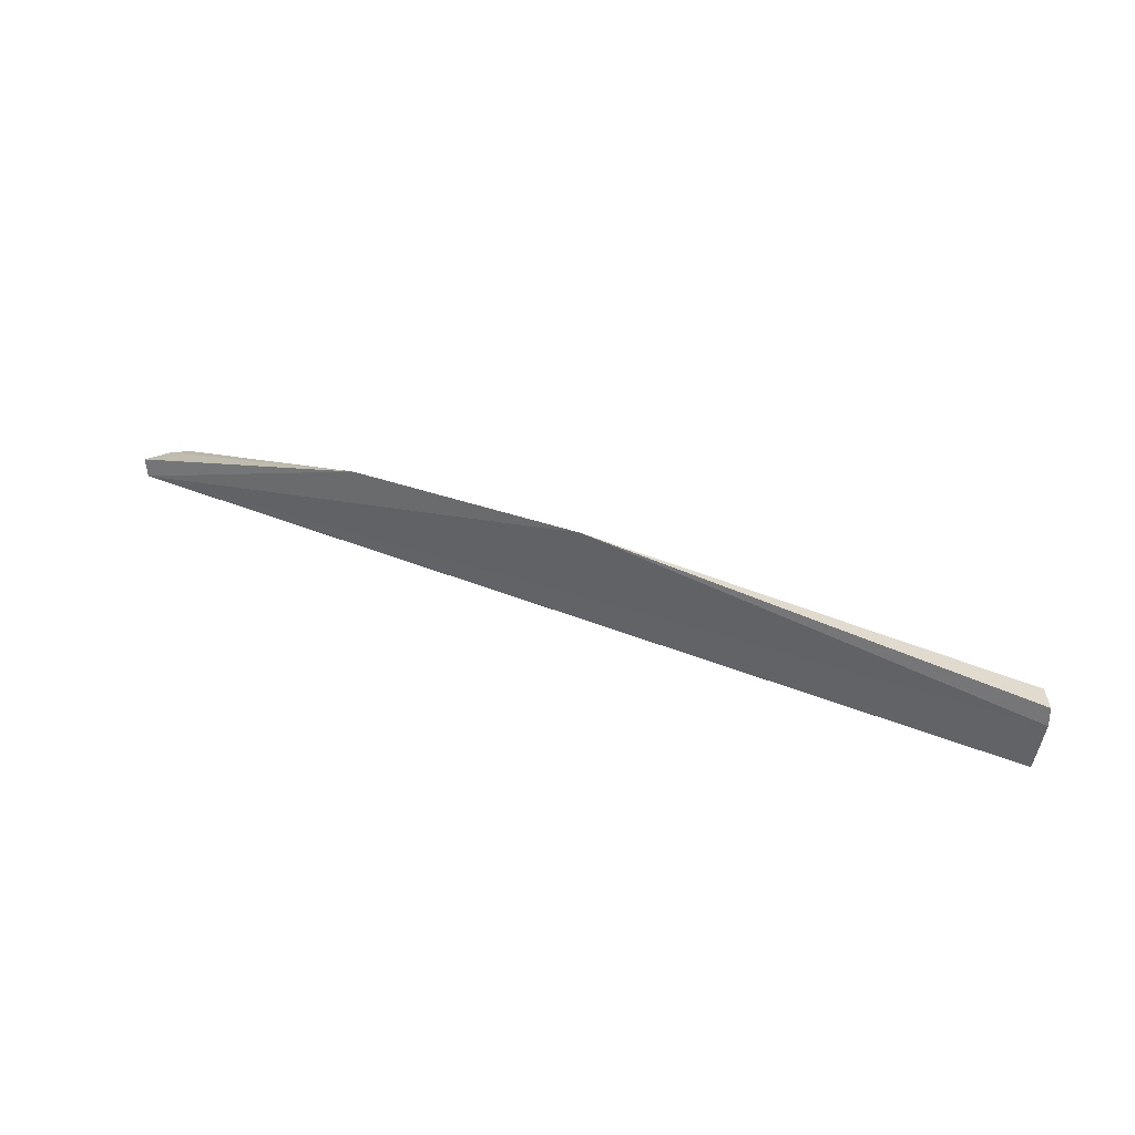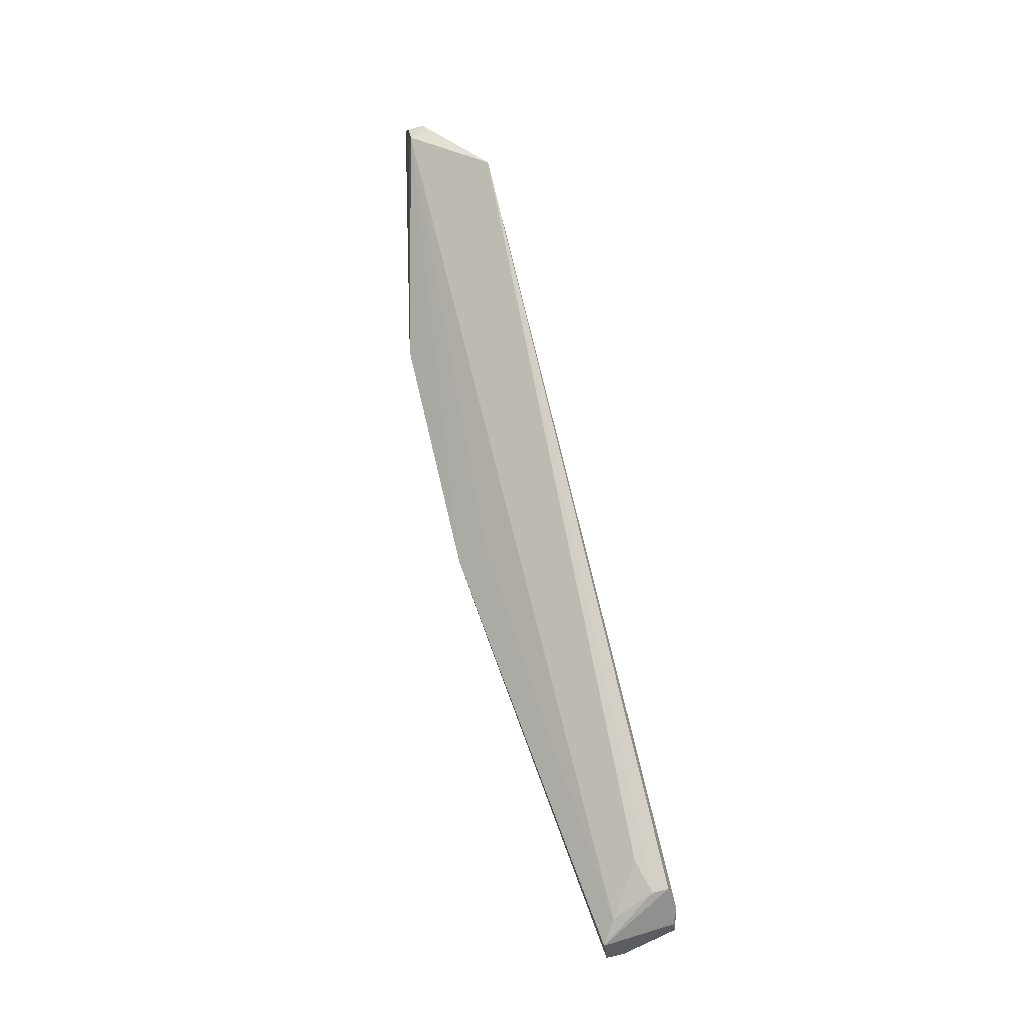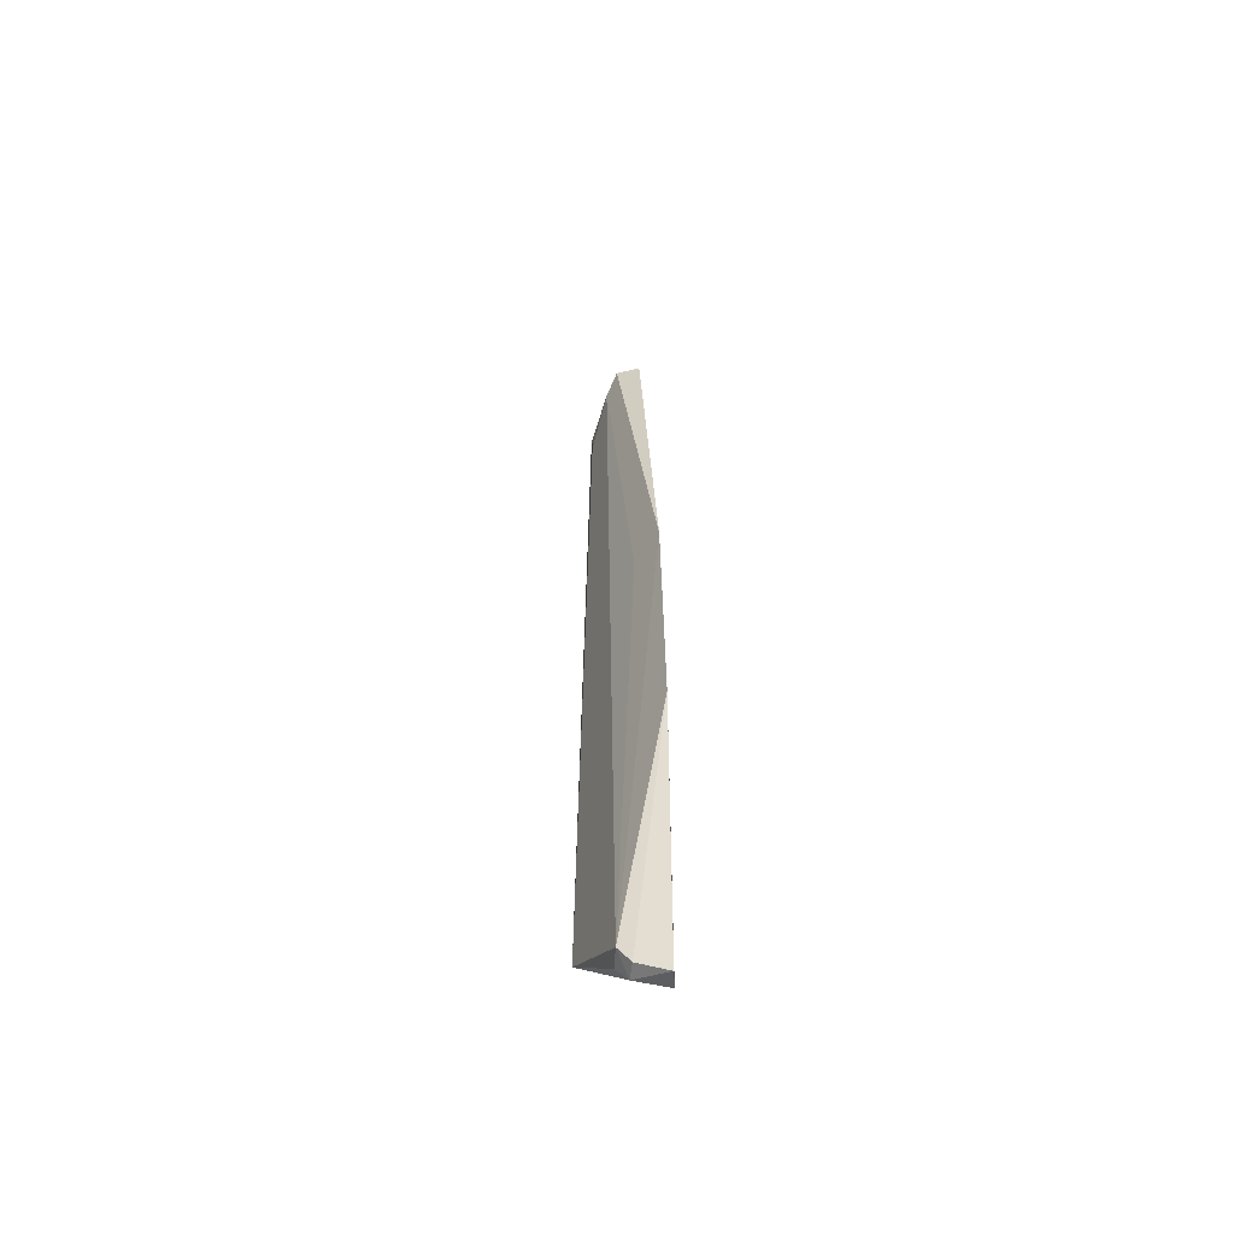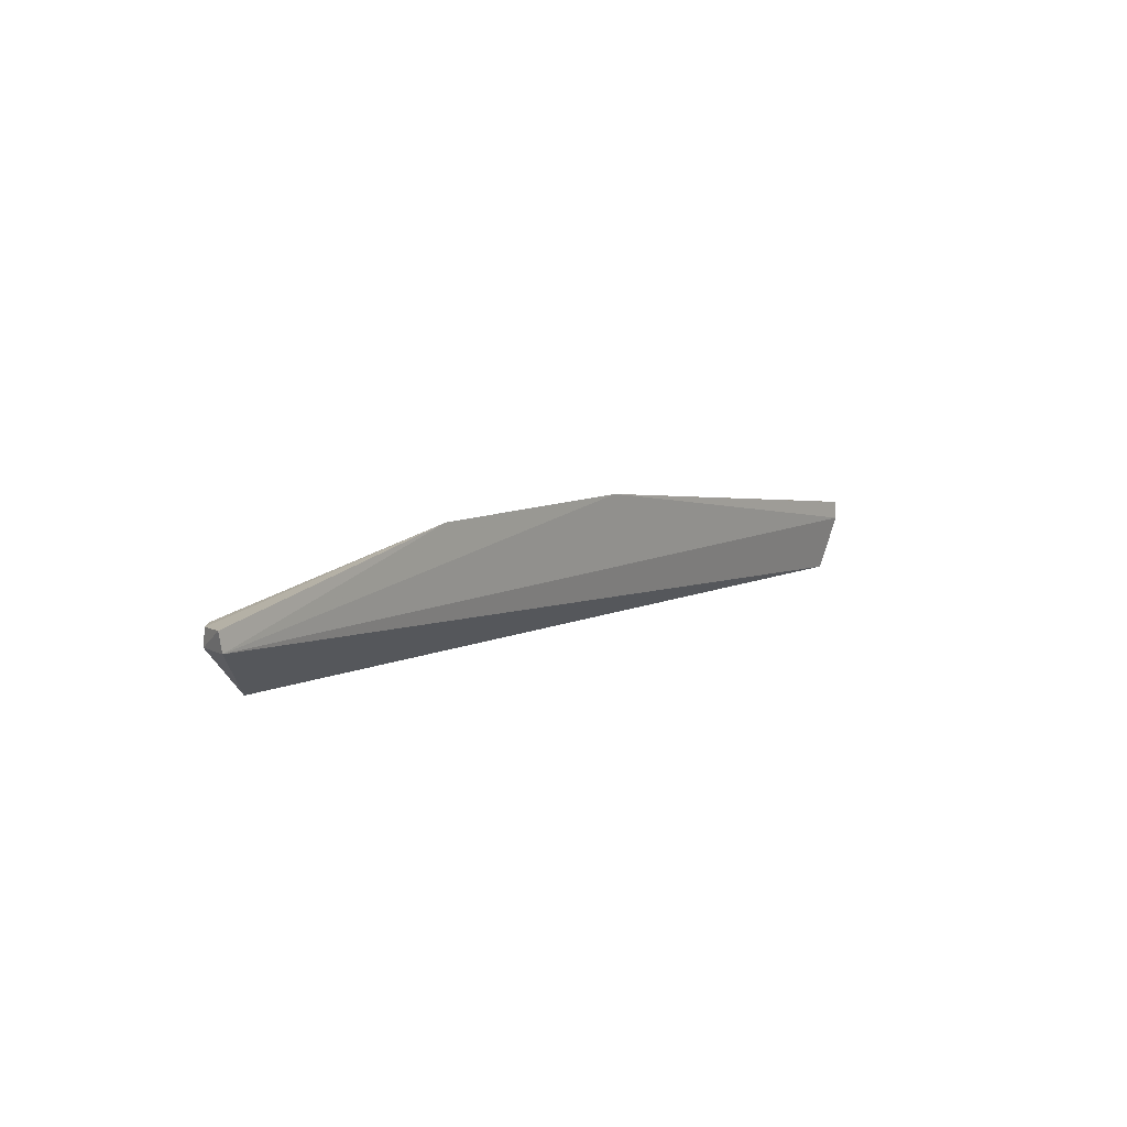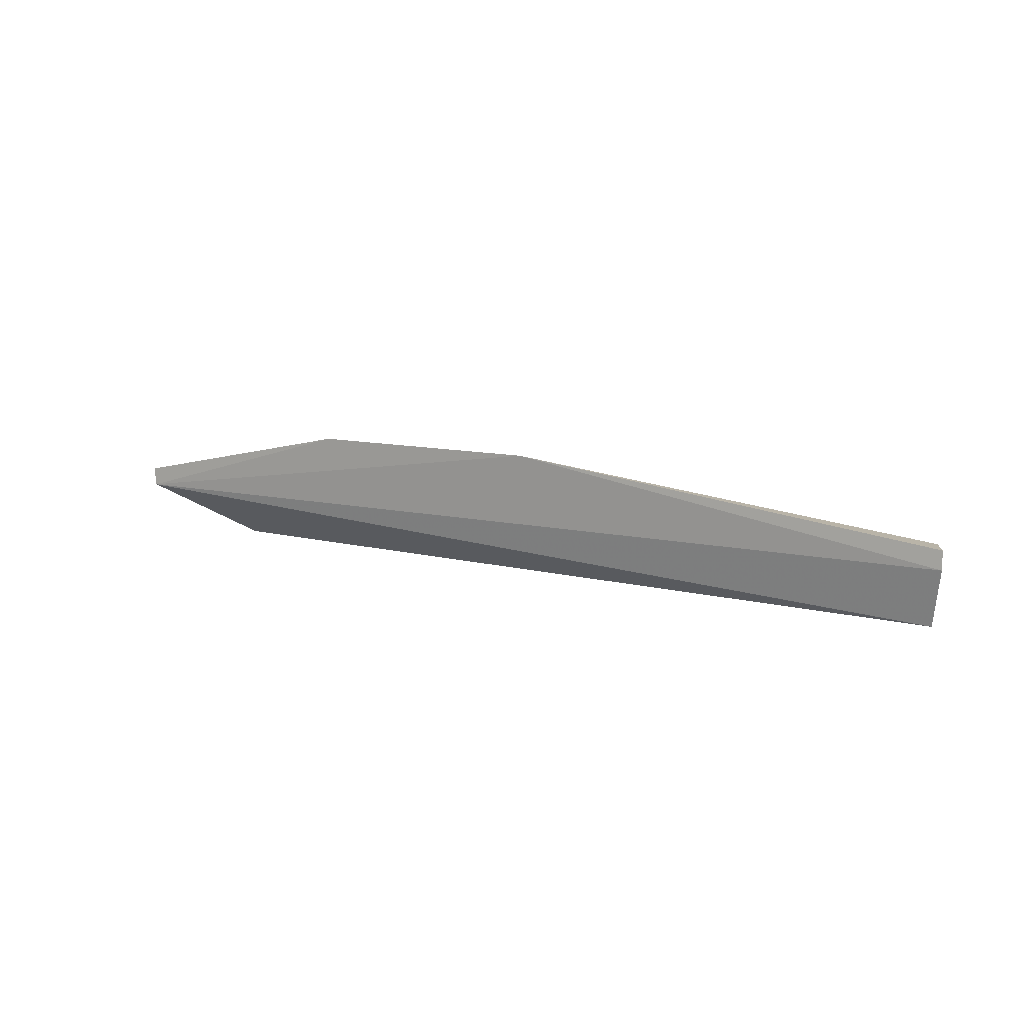
<metadata>
{"format":"obj","ext":"obj","renderer":"f3d","projection":"perspective","resolution":1024,"background":"white","views":[{"elev":31.6,"azim":27.7,"up":"+Z"},{"elev":76.8,"azim":76.7,"up":"+Y"},{"elev":32.3,"azim":-90.6,"up":"+Z"},{"elev":9.3,"azim":-52.7,"up":"+Z"},{"elev":9.8,"azim":31.9,"up":"+Z"}]}
</metadata>
<code>
v 0.3846 0.02116 0.4008
v 0.3848 0.02047 0.3863
v 0.3424 0.06231 0.3411
v -0.3011 0.0736 0.3403
v -0.3741 0.01674 0.402
v 0.3556 0.04893 0.3895
v 0.3743 0.04021 0.4014
v 0.03142 0.0142 0.4444
v 0.3756 0.03055 0.3415
v 0.3144 0.06101 0.362
v 0.3425 0.06135 0.3543
v -0.3718 0.01609 0.3873
v -0.3522 0.04838 0.4003
v 0.3708 0.03937 0.3421
v 0.3589 0.04836 0.3374
v -0.1655 0.01463 0.4448
v -0.3647 0.04078 0.3871
v 0.03135 0.03148 0.42
v -0.3645 0.03918 0.4002
v -0.3528 0.0493 0.3848
f 7 1 2
f 8 2 1
f 8 1 7
f 8 7 6
f 11 7 3
f 11 6 7
f 11 10 6
f 11 3 4
f 11 4 10
f 12 2 8
f 12 9 2
f 12 4 9
f 13 10 4
f 13 6 10
f 14 7 2
f 14 2 9
f 14 3 7
f 15 9 4
f 15 4 3
f 15 14 9
f 15 3 14
f 16 12 8
f 16 5 12
f 16 8 13
f 17 12 5
f 17 4 12
f 18 13 8
f 18 8 6
f 18 6 13
f 19 16 13
f 19 5 16
f 19 17 5
f 19 13 17
f 20 17 13
f 20 13 4
f 20 4 17

</code>
